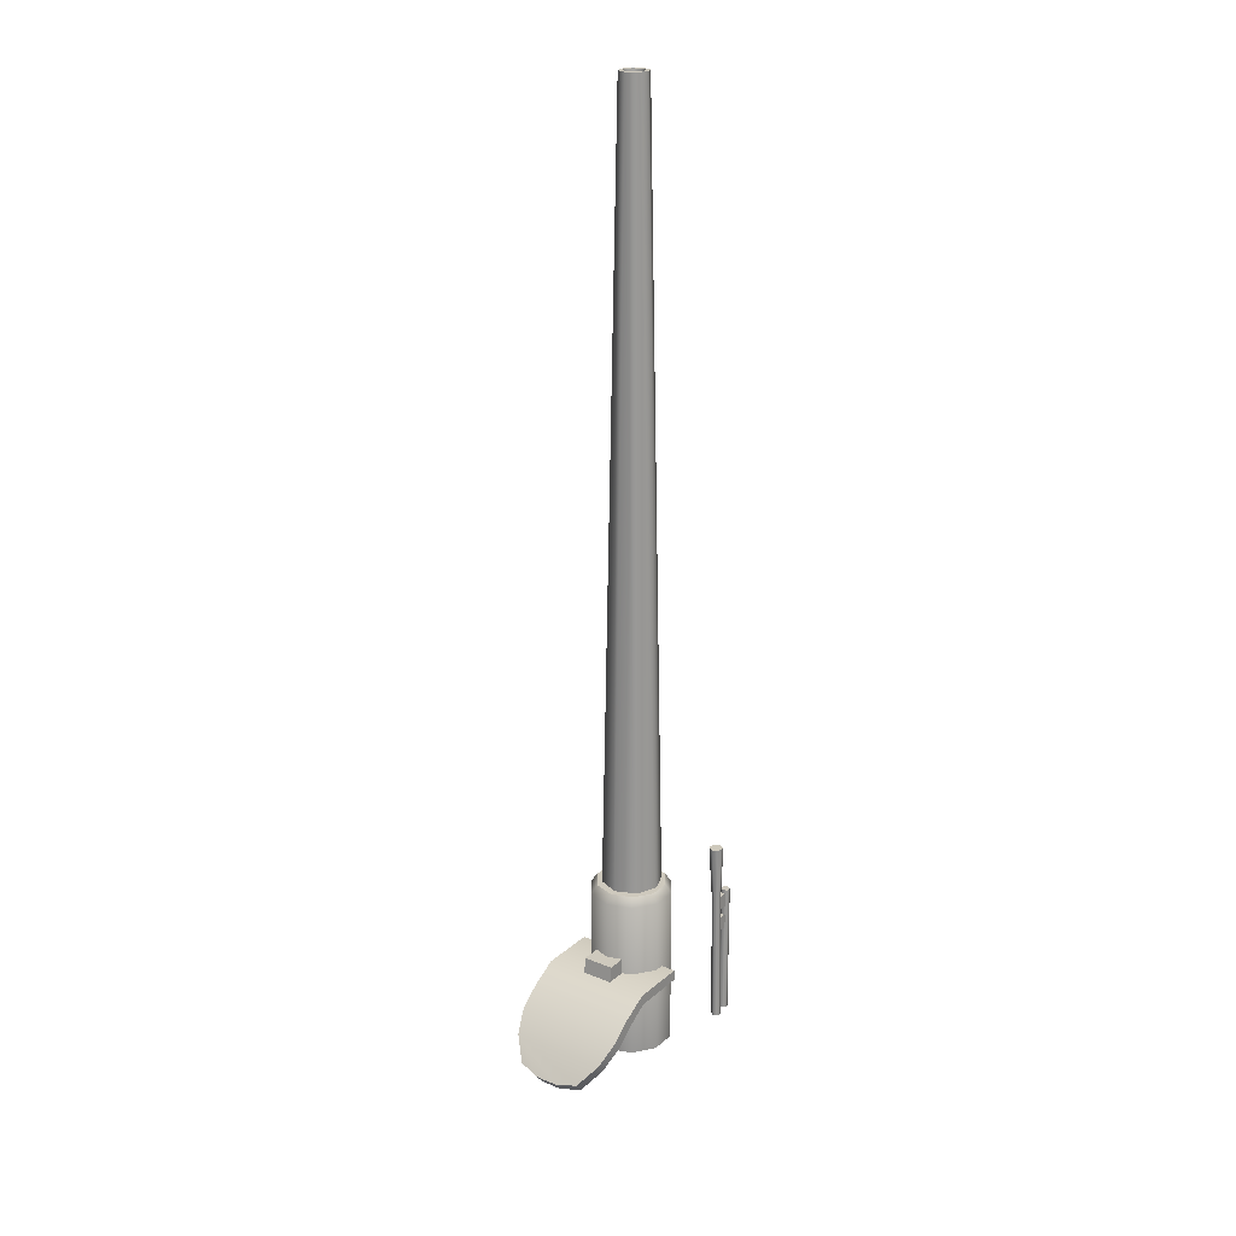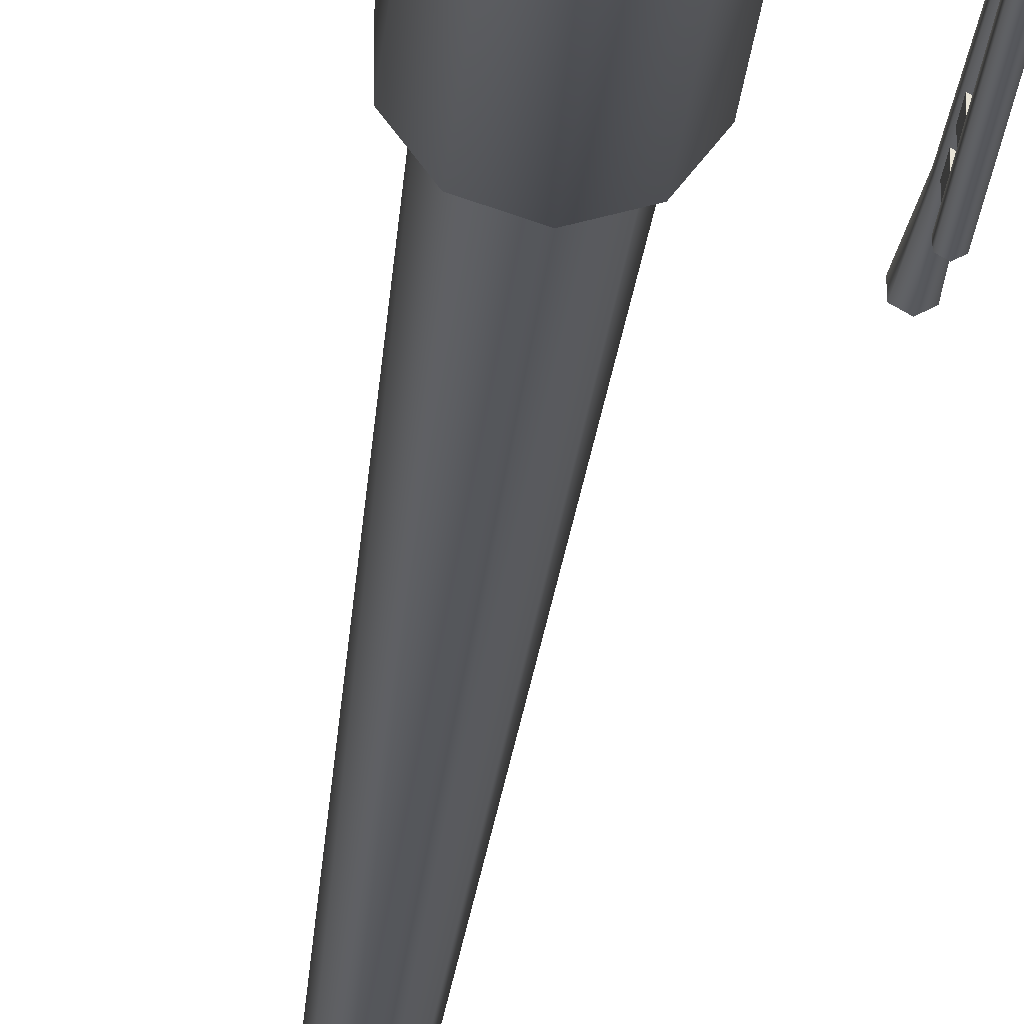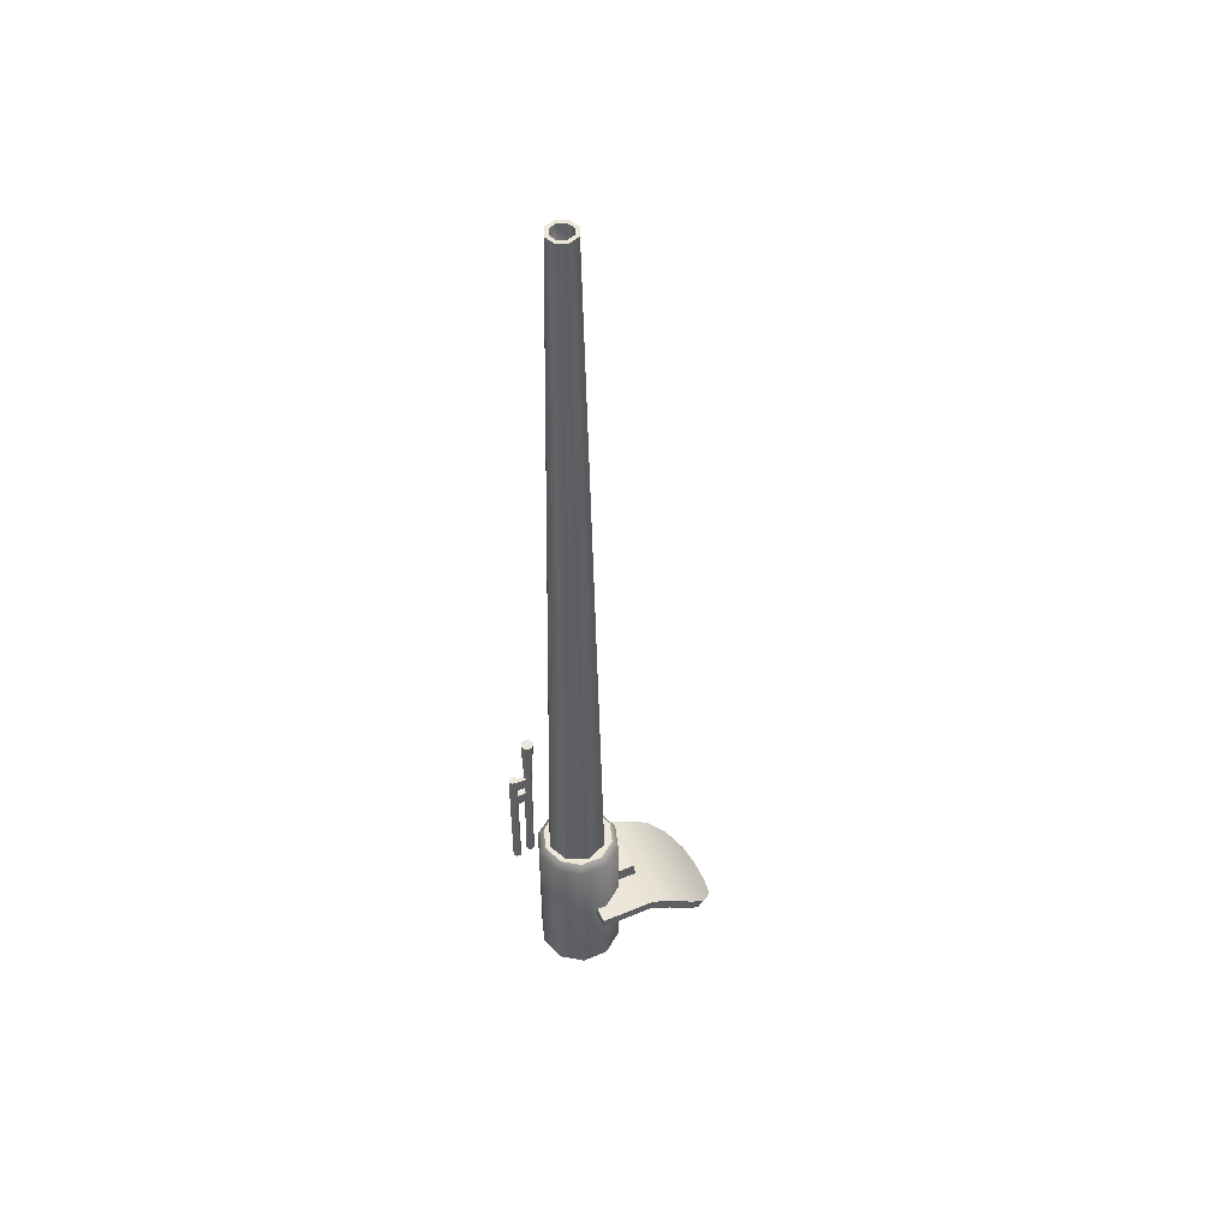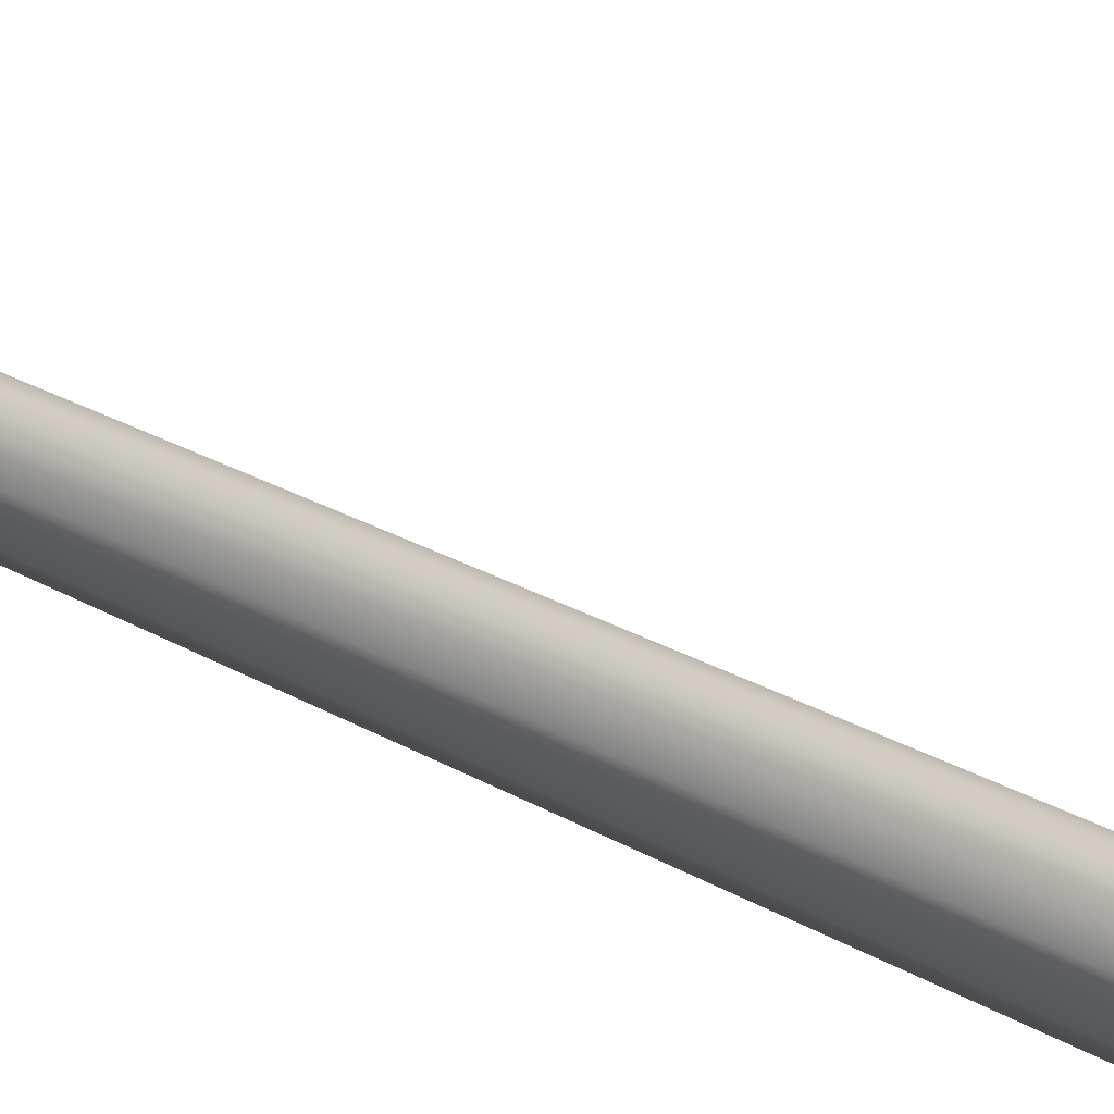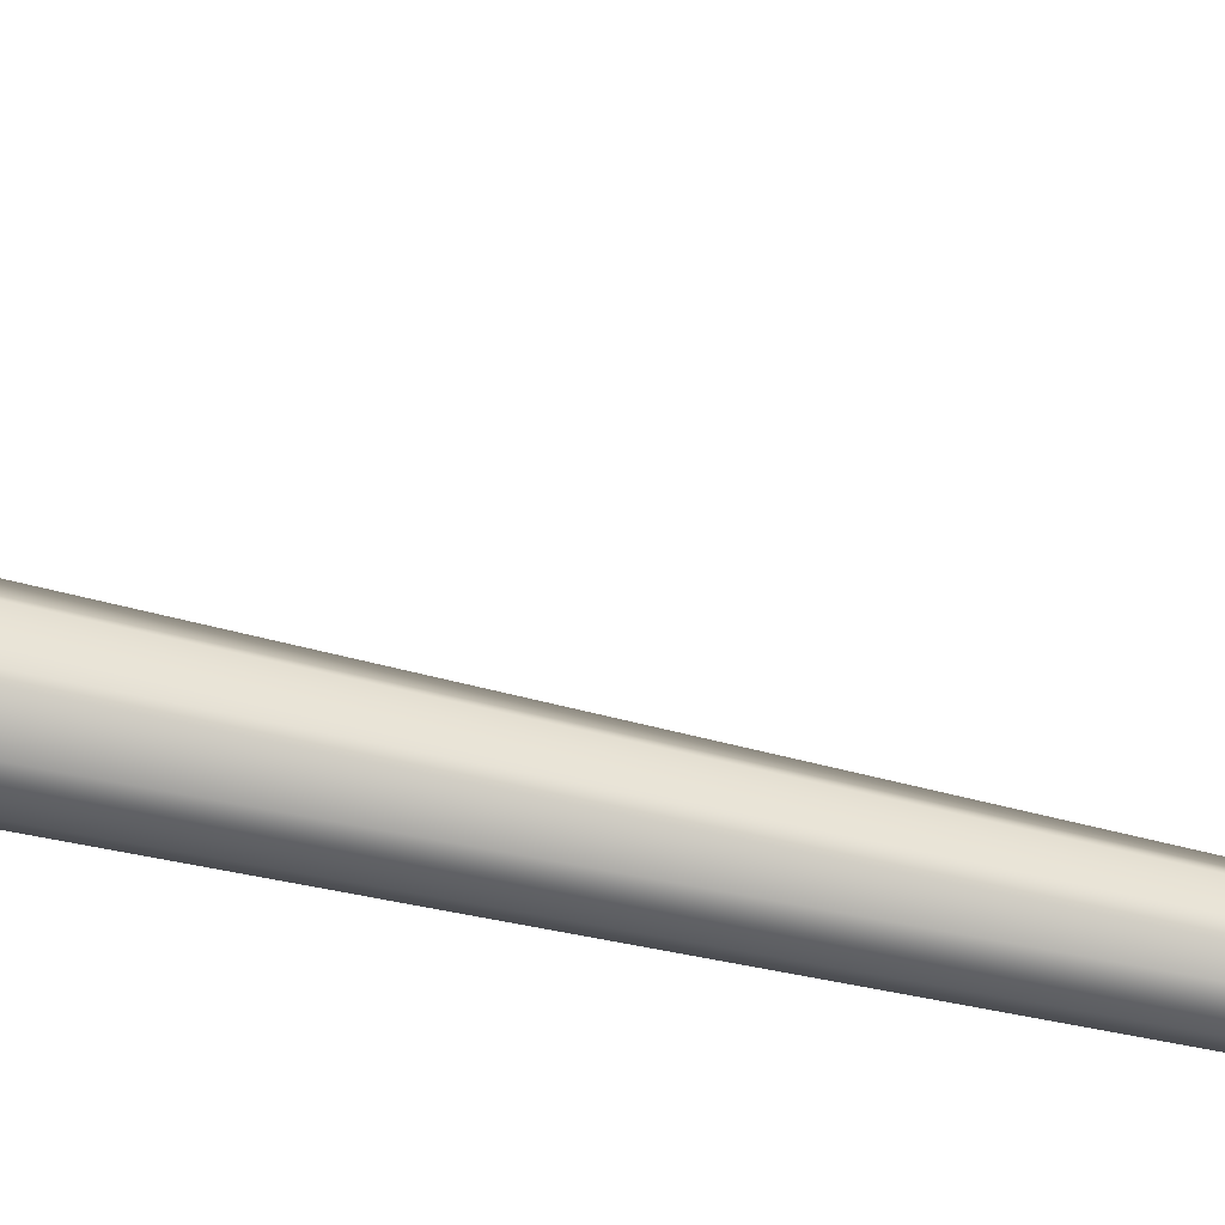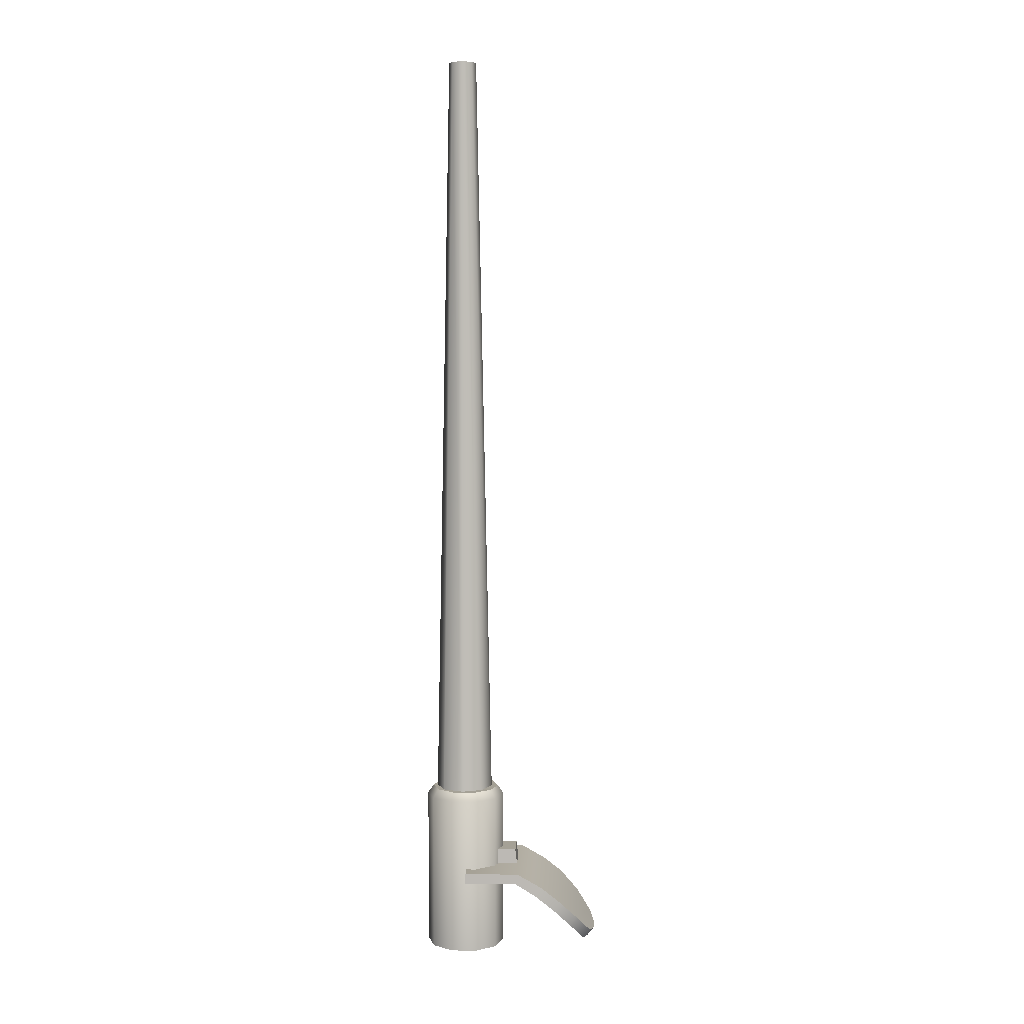
<metadata>
{"format":"obj","ext":"obj","renderer":"f3d","projection":"perspective","resolution":1024,"background":"white","views":[{"elev":22.7,"azim":35.2,"up":"+Y"},{"elev":-27.4,"azim":-5.3,"up":"+Z"},{"elev":50.0,"azim":-114.6,"up":"+Y"},{"elev":-24.2,"azim":-137.6,"up":"+Z"},{"elev":-54.2,"azim":75.6,"up":"+Z"},{"elev":6.1,"azim":-87.4,"up":"+Y"}]}
</metadata>
<code>
v -0.01433 1.636 2.039
v 0.04243 1.636 2.039
v -0.01433 1.636 1.999
v 0.04243 1.636 1.999
v 0.04243 1.636 2.039
v -0.01433 1.636 2.039
v 0.04243 1.605 2.043
v -0.01433 1.605 2.043
v 0.04243 1.636 1.999
v 0.04243 1.636 2.039
v 0.04243 1.605 2.002
v 0.04243 1.605 2.043
v -0.01433 1.636 1.999
v -0.01433 1.605 2.002
v -0.01433 1.636 2.039
v -0.01433 1.605 2.043
v 0.1146 1.607 2.047
v -0.08653 1.607 2.047
v 0.1146 1.581 2.093
v -0.08653 1.581 2.093
v 0.1026 1.518 2.163
v -0.07446 1.518 2.163
v 0.0744 1.483 2.19
v 0.03416 1.474 2.198
v -0.006068 1.474 2.198
v -0.0463 1.483 2.19
v -0.08653 1.607 1.944
v 0.1146 1.607 1.944
v 0.1146 1.607 2.047
v 0.1146 1.581 2.093
v 0.1146 1.587 2.043
v 0.1146 1.563 2.082
v -0.08653 1.607 2.047
v -0.08653 1.587 2.043
v -0.08653 1.581 2.093
v -0.08653 1.563 2.082
v 0.03416 1.474 2.198
v -0.006068 1.474 2.198
v 0.03416 1.458 2.185
v -0.006068 1.458 2.185
v -0.08653 1.552 2.13
v -0.08653 1.536 2.117
v -0.0463 1.483 2.19
v -0.0463 1.467 2.177
v -0.006068 1.474 2.198
v -0.006068 1.458 2.185
v -0.07446 1.518 2.163
v -0.07446 1.502 2.15
v 0.1146 1.552 2.13
v 0.1146 1.536 2.117
v 0.0744 1.483 2.19
v 0.0744 1.467 2.177
v 0.1026 1.518 2.163
v 0.1026 1.502 2.15
v 0.1146 1.607 2.047
v 0.1146 1.587 2.043
v 0.1146 1.607 1.944
v 0.1146 1.587 1.943
v -0.08653 1.607 2.047
v -0.08653 1.607 1.944
v -0.08653 1.587 2.043
v -0.08653 1.587 1.944
v -0.08653 1.607 1.944
v 0.1146 1.607 1.944
v -0.08653 1.587 1.944
v 0.1146 1.587 1.943
v -0.08653 1.563 2.082
v -0.08653 1.587 2.043
v 0.1146 1.563 2.082
v 0.1146 1.587 2.043
v 0.1146 1.536 2.117
v -0.08653 1.536 2.117
v -0.08653 1.587 1.944
v 0.1146 1.587 1.943
v 0.1026 1.502 2.15
v -0.07446 1.502 2.15
v 0.1146 1.552 2.13
v -0.08653 1.552 2.13
v -0.0463 1.467 2.177
v -0.006068 1.458 2.185
v 0.03416 1.458 2.185
v 0.0744 1.467 2.177
v 0.1809 1.69 1.875
v 0.1809 1.716 1.875
v 0.1809 1.69 1.905
v 0.1809 1.716 1.905
v 0.1726 1.69 1.905
v 0.1726 1.716 1.905
v 0.1726 1.69 1.875
v 0.1726 1.716 1.875
v 0.1809 1.716 1.875
v 0.1726 1.716 1.875
v 0.1809 1.716 1.905
v 0.1726 1.716 1.905
v 0.1809 1.69 1.905
v 0.1726 1.69 1.905
v 0.1809 1.69 1.875
v 0.1726 1.69 1.875
v 0.1809 1.734 1.875
v 0.1809 1.76 1.875
v 0.1809 1.734 1.905
v 0.1809 1.76 1.905
v 0.1726 1.734 1.905
v 0.1726 1.76 1.905
v 0.1726 1.734 1.875
v 0.1726 1.76 1.875
v 0.1809 1.76 1.875
v 0.1726 1.76 1.875
v 0.1809 1.76 1.905
v 0.1726 1.76 1.905
v 0.1809 1.734 1.905
v 0.1726 1.734 1.905
v 0.1809 1.734 1.875
v 0.1726 1.734 1.875
v 0.1767 1.521 1.884
v 0.1767 1.766 1.884
v 0.1696 1.521 1.879
v 0.1696 1.766 1.879
v 0.1696 1.521 1.879
v 0.1696 1.766 1.879
v 0.1696 1.521 1.871
v 0.1696 1.766 1.871
v 0.1767 1.521 1.867
v 0.1767 1.766 1.867
v 0.1839 1.521 1.871
v 0.1839 1.766 1.871
v 0.1839 1.521 1.879
v 0.1839 1.766 1.879
v 0.1767 1.766 1.884
v 0.1839 1.766 1.879
v 0.1696 1.766 1.879
v 0.1839 1.766 1.871
v 0.1767 1.766 1.867
v 0.1696 1.766 1.871
v 0.1807 1.52 1.913
v 0.1781 1.765 1.914
v 0.1736 1.52 1.909
v 0.1705 1.765 1.91
v 0.1736 1.52 1.909
v 0.1705 1.765 1.91
v 0.1736 1.52 1.901
v 0.1702 1.765 1.902
v 0.1808 1.521 1.897
v 0.1774 1.765 1.898
v 0.1879 1.521 1.901
v 0.1846 1.765 1.902
v 0.1879 1.521 1.909
v 0.1849 1.765 1.911
v 0.1754 1.862 1.92
v 0.1863 1.863 1.913
v 0.165 1.862 1.914
v 0.1654 1.862 1.901
v 0.1868 1.863 1.901
v 0.1761 1.862 1.895
v 0.1754 1.862 1.92
v 0.165 1.862 1.914
v 0.1863 1.863 1.913
v 0.1868 1.863 1.901
v 0.1761 1.862 1.895
v 0.1654 1.862 1.901
v 0.165 1.862 1.914
v 0.01502 1.744 2.014
v -0.02976 1.744 1.999
v 0.01502 1.44 2.014
v -0.02976 1.44 1.999
v -0.05743 1.744 1.961
v -0.05744 1.44 1.961
v -0.05743 1.744 1.914
v -0.05744 1.44 1.914
v -0.02976 1.744 1.876
v -0.02976 1.44 1.876
v 0.01502 1.744 1.862
v 0.01502 1.44 1.862
v 0.01502 1.744 1.862
v 0.0598 1.744 1.876
v 0.01502 1.44 1.862
v 0.0598 1.44 1.876
v 0.08747 1.744 1.914
v 0.08748 1.44 1.914
v 0.08747 1.744 1.961
v 0.08748 1.44 1.961
v 0.0598 1.744 1.999
v 0.0598 1.44 1.999
v -0.0231 1.76 1.99
v 0.01502 1.76 2.003
v 0.05314 1.76 1.99
v 0.0767 1.76 1.958
v 0.0767 1.76 1.918
v 0.05314 1.76 1.885
v 0.01502 1.76 1.873
v 0.01502 1.76 1.873
v -0.0231 1.76 1.885
v -0.04666 1.76 1.918
v -0.04666 1.76 1.958
v 0.01502 1.76 2.003
v 0.05314 1.76 1.99
v -0.0231 1.76 1.99
v 0.0767 1.76 1.958
v 0.0767 1.76 1.918
v 0.05314 1.76 1.885
v 0.01502 1.76 1.873
v -0.0231 1.76 1.885
v -0.04666 1.76 1.918
v -0.04666 1.76 1.958
v -0.04605 1.435 1.936
v -0.02816 1.435 1.979
v -0.01107 3.19 1.936
v -0.003426 3.19 1.954
v 0.01502 1.435 1.997
v 0.01502 3.19 1.962
v 0.0582 1.435 1.979
v 0.03347 3.19 1.954
v 0.07609 1.435 1.936
v 0.04111 3.19 1.936
v 0.05821 1.434 1.892
v 0.03347 3.19 1.917
v 0.01502 1.434 1.875
v 0.01502 3.19 1.91
v 0.01502 1.434 1.875
v -0.02817 1.434 1.892
v 0.01502 3.19 1.91
v -0.003426 3.19 1.917
v -0.01107 3.19 1.936
v -0.003426 3.19 1.954
v -0.003889 3.19 1.936
v 0.001649 3.19 1.949
v 0.01502 3.19 1.962
v 0.01502 3.19 1.955
v 0.03347 3.19 1.954
v 0.02839 3.19 1.949
v 0.04111 3.19 1.936
v 0.03393 3.19 1.936
v 0.03347 3.19 1.917
v 0.02839 3.19 1.922
v 0.01502 3.19 1.91
v 0.01502 3.19 1.917
v -0.003426 3.19 1.917
v 0.001649 3.19 1.922
v -0.003889 3.19 1.936
v 0.001649 3.19 1.949
v 0.01502 2.994 1.936
v 0.001649 3.19 1.949
v 0.01502 3.19 1.955
v 0.02839 3.19 1.949
v 0.03393 3.19 1.936
v 0.02839 3.19 1.922
v 0.01502 3.19 1.917
v 0.001649 3.19 1.922
v 0.1767 1.521 1.867
v 0.1767 1.766 1.867
v 0.1808 1.521 1.897
v 0.1774 1.765 1.898
v 0.1761 1.862 1.895
v 0.01502 2.994 1.936
v 0.01502 2.994 1.936
v 0.01502 3.19 1.917
g group_40_106652632047616
f 1 2 3
f 3 2 4
f 5 6 7
f 7 6 8
f 9 10 11
f 11 10 12
f 13 14 15
f 15 14 16
f 17 18 19
f 19 18 20
f 21 22 23
f 23 22 24
f 24 22 25
f 22 26 25
f 18 17 27
f 27 17 28
f 29 30 31
f 31 30 32
f 33 34 35
f 35 34 36
f 37 38 39
f 39 38 40
f 35 36 41
f 41 36 42
f 43 44 45
f 45 44 46
f 47 48 43
f 43 48 44
f 41 42 47
f 47 42 48
f 30 49 32
f 32 49 50
f 51 37 52
f 52 37 39
f 53 51 54
f 54 51 52
f 49 53 50
f 50 53 54
f 55 56 57
f 57 56 58
f 59 60 61
f 61 60 62
f 63 64 65
f 65 64 66
f 67 68 69
f 69 68 70
f 71 72 69
f 69 72 67
f 73 74 68
f 68 74 70
f 75 76 71
f 71 76 72
f 19 20 77
f 77 20 78
f 77 78 21
f 21 78 22
f 76 75 79
f 79 75 80
f 80 75 81
f 82 81 75
f 83 84 85
f 85 84 86
f 87 88 89
f 89 88 90
f 91 92 93
f 93 92 94
f 95 96 97
f 97 96 98
f 99 100 101
f 101 100 102
f 103 104 105
f 105 104 106
f 107 108 109
f 109 108 110
f 111 112 113
f 113 112 114
f 115 116 117
f 117 116 118
f 119 120 121
f 121 120 122
f 121 122 123
f 123 122 124
f 249 250 125
f 125 250 126
f 125 126 127
f 127 126 128
f 127 128 115
f 115 128 116
f 129 130 131
f 130 132 131
f 132 133 131
f 133 134 131
f 135 136 137
f 137 136 138
f 139 140 141
f 141 140 142
f 141 142 143
f 143 142 144
f 251 252 145
f 145 252 146
f 145 146 147
f 147 146 148
f 147 148 135
f 135 148 136
f 149 150 151
f 151 150 152
f 150 153 152
f 153 154 152
f 136 155 138
f 138 155 156
f 148 157 136
f 136 157 155
f 146 158 148
f 148 158 157
f 146 252 158
f 158 252 159
f 144 142 253
f 253 142 160
f 142 140 160
f 160 140 161
f 162 163 164
f 164 163 165
f 163 166 165
f 165 166 167
f 166 168 167
f 167 168 169
f 168 170 169
f 169 170 171
f 170 172 171
f 171 172 173
f 174 175 176
f 176 175 177
f 175 178 177
f 177 178 179
f 178 180 179
f 179 180 181
f 180 182 181
f 181 182 183
f 182 162 183
f 183 162 164
f 163 162 184
f 184 162 185
f 162 182 185
f 185 182 186
f 182 180 186
f 186 180 187
f 180 178 187
f 187 178 188
f 178 175 188
f 188 175 189
f 175 174 189
f 189 174 190
f 172 170 191
f 191 170 192
f 170 168 192
f 192 168 193
f 168 166 193
f 193 166 194
f 166 163 194
f 194 163 184
f 195 196 197
f 196 198 197
f 198 199 197
f 199 200 197
f 200 201 197
f 201 202 197
f 202 203 197
f 203 204 197
f 205 206 207
f 207 206 208
f 206 209 208
f 208 209 210
f 209 211 210
f 210 211 212
f 211 213 212
f 212 213 214
f 213 215 214
f 214 215 216
f 215 217 216
f 216 217 218
f 219 220 221
f 221 220 222
f 220 205 222
f 222 205 207
f 223 224 225
f 225 224 226
f 224 227 226
f 226 227 228
f 227 229 228
f 228 229 230
f 229 231 230
f 230 231 232
f 231 233 232
f 232 233 234
f 233 235 234
f 234 235 236
f 235 237 236
f 236 237 238
f 237 223 238
f 238 223 225
f 239 240 241
f 242 243 254
f 243 244 254
f 244 245 255
f 245 246 255
f 246 247 241
f 256 248 255
f 248 239 255

</code>
